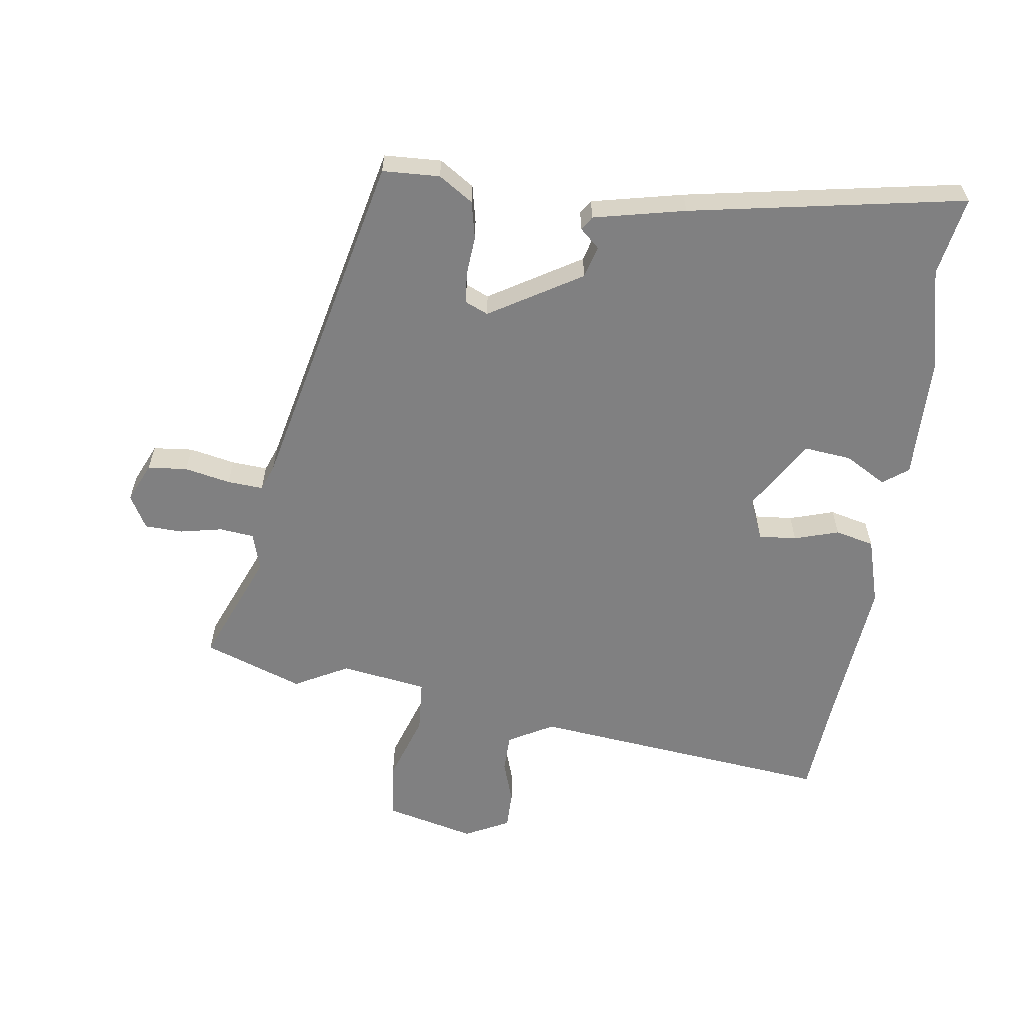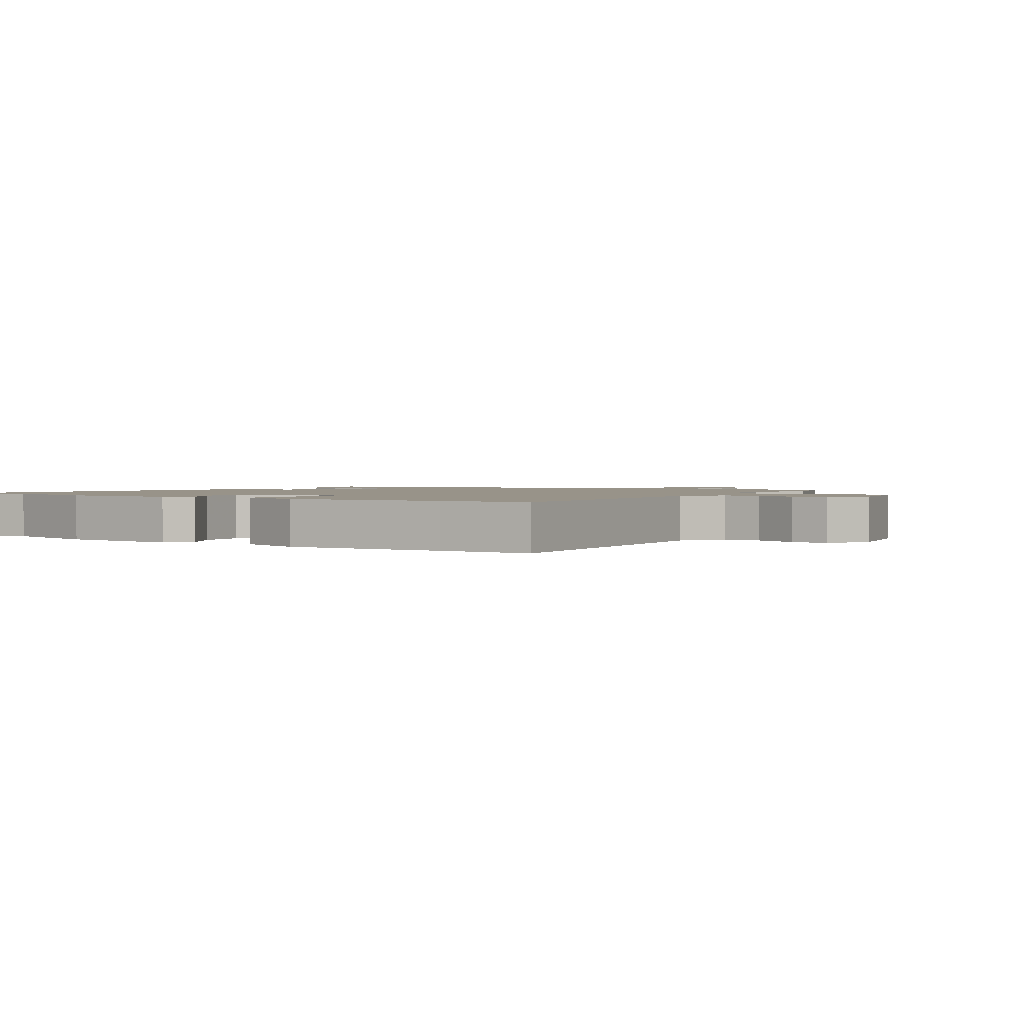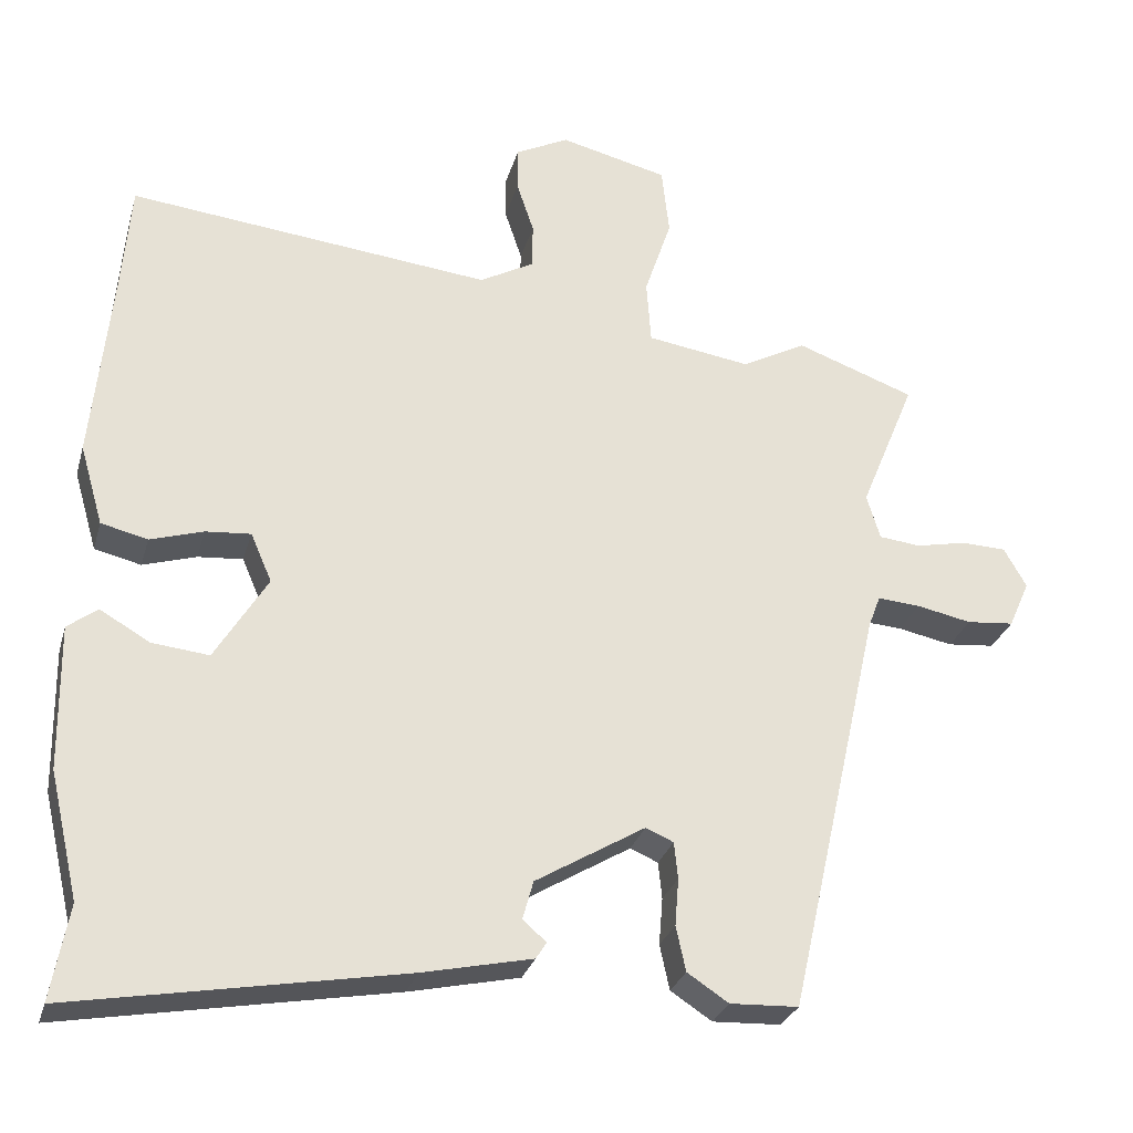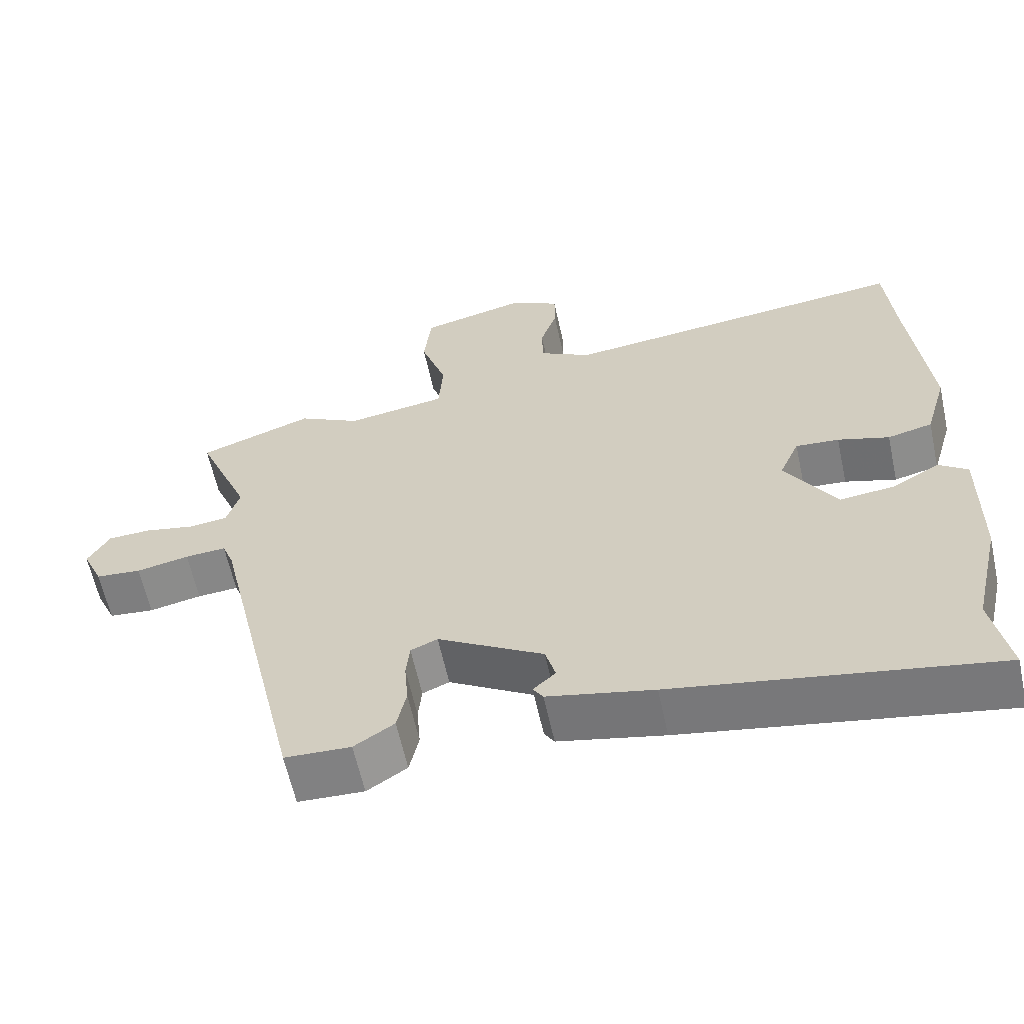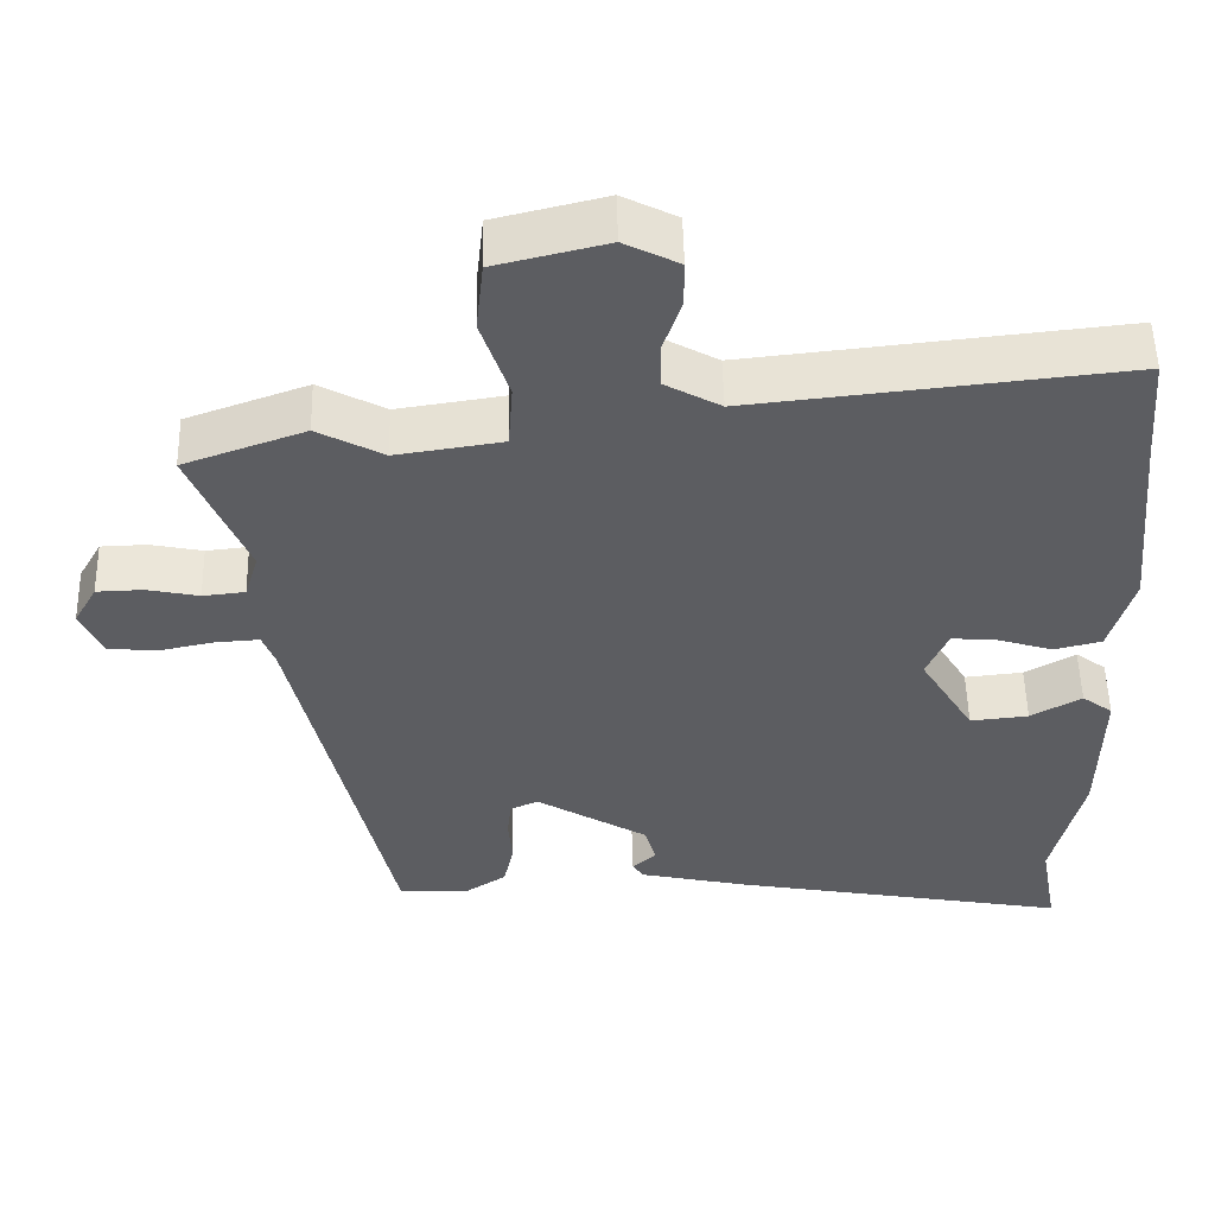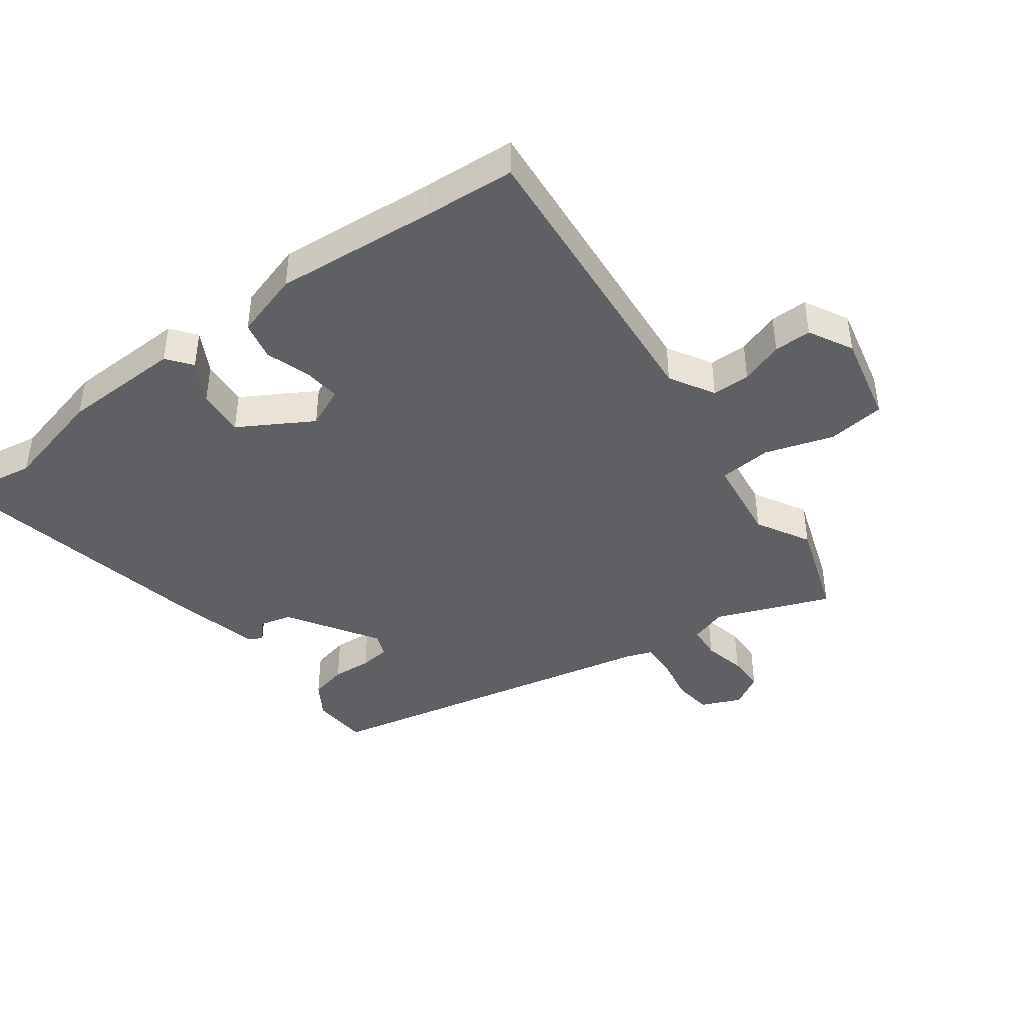
<metadata>
{"format":"obj","ext":"obj","renderer":"f3d","projection":"perspective","resolution":1024,"background":"white","views":[{"elev":-60.2,"azim":172.0,"up":"+Y"},{"elev":1.6,"azim":-54.7,"up":"+Y"},{"elev":-28.5,"azim":-15.0,"up":"+Z"},{"elev":-61.4,"azim":-167.7,"up":"+Z"},{"elev":52.7,"azim":178.7,"up":"+Z"},{"elev":-42.1,"azim":-52.6,"up":"+Y"}]}
</metadata>
<code>
v -0.51 0.07 -0.555
v -0.487 0.07 -0.428
v -0.526 0.07 -0.261
v -0.529 0.07 -0.068
v -0.489 0.07 -0.038
v -0.423 0.07 -0.076
v -0.347 0.07 -0.084
v -0.277 0.07 0.031
v -0.305 0.07 0.096
v -0.365 0.07 0.091
v -0.436 0.07 0.069
v -0.498 0.07 0.084
v -0.529 0.07 0.191
v -0.504 0.07 0.447
v -0.492 0.07 0.595
v -0.008 0.07 0.543
v 0.064 0.07 0.583
v 0.065 0.07 0.644
v 0.042 0.07 0.713
v 0.042 0.07 0.773
v 0.113 0.07 0.809
v 0.257 0.07 0.774
v 0.267 0.07 0.682
v 0.231 0.07 0.574
v 0.237 0.07 0.489
v 0.375 0.07 0.468
v 0.461 0.07 0.514
v 0.619 0.07 0.457
v 0.545 0.07 0.277
v 0.563 0.07 0.217
v 0.618 0.07 0.211
v 0.686 0.07 0.225
v 0.746 0.07 0.223
v 0.776 0.07 0.17
v 0.748 0.07 0.107
v 0.685 0.07 0.101
v 0.612 0.07 0.116
v 0.555 0.07 0.12
v 0.539 0.07 0.078
v 0.414 0.07 -0.475
v 0.323 0.07 -0.479
v 0.268 0.07 -0.443
v 0.255 0.07 -0.383
v 0.26 0.07 -0.32
v 0.255 0.07 -0.271
v 0.218 0.07 -0.255
v 0.072 0.07 -0.343
v 0.058 0.07 -0.394
v 0.089 0.07 -0.422
v 0.075 0.07 -0.444
v -0.071 0.07 -0.476
v -0.51 0 -0.555
v -0.487 0 -0.428
v -0.526 0 -0.261
v -0.529 0 -0.068
v -0.489 0 -0.038
v -0.423 0 -0.076
v -0.347 0 -0.084
v -0.277 0 0.031
v -0.305 0 0.096
v -0.365 0 0.091
v -0.436 0 0.069
v -0.498 0 0.084
v -0.529 0 0.191
v -0.504 0 0.447
v -0.492 0 0.595
v -0.008 0 0.543
v 0.064 0 0.583
v 0.065 0 0.644
v 0.042 0 0.713
v 0.042 0 0.773
v 0.113 0 0.809
v 0.257 0 0.774
v 0.267 0 0.682
v 0.231 0 0.574
v 0.237 0 0.489
v 0.375 0 0.468
v 0.461 0 0.514
v 0.619 0 0.457
v 0.545 0 0.277
v 0.563 0 0.217
v 0.618 0 0.211
v 0.686 0 0.225
v 0.746 0 0.223
v 0.776 0 0.17
v 0.748 0 0.107
v 0.685 0 0.101
v 0.612 0 0.116
v 0.555 0 0.12
v 0.539 0 0.078
v 0.414 0 -0.475
v 0.323 0 -0.479
v 0.268 0 -0.443
v 0.255 0 -0.383
v 0.26 0 -0.32
v 0.255 0 -0.271
v 0.218 0 -0.255
v 0.072 0 -0.343
v 0.058 0 -0.394
v 0.089 0 -0.422
v 0.075 0 -0.444
v -0.071 0 -0.476
f 51 1 2
f 50 51 2
f 49 50 2
f 48 49 2
f 2 3 4
f 48 2 4
f 47 48 4
f 46 47 4
f 42 43 44
f 41 42 44
f 40 41 44
f 39 40 44
f 38 39 44 45
f 35 36 37
f 34 35 37
f 33 34 37
f 32 33 37
f 31 32 37
f 30 31 37 38
f 38 45 46
f 30 38 46
f 29 30 46
f 28 29 46
f 27 28 46
f 26 27 46
f 22 23 24
f 21 22 24
f 20 21 24
f 19 20 24
f 18 19 24
f 17 18 24 25
f 16 17 25
f 14 15 16 25
f 14 25 26
f 13 14 26
f 12 13 26
f 11 12 26
f 10 11 26
f 4 5 6
f 4 6 7
f 46 4 7
f 26 46 7 8
f 9 10 26
f 8 9 26
f 53 52 102
f 53 102 101
f 53 101 100
f 53 100 99
f 55 54 53
f 55 53 99
f 55 99 98
f 55 98 97
f 95 94 93
f 95 93 92
f 95 92 91
f 95 91 90
f 96 95 90 89
f 88 87 86
f 88 86 85
f 88 85 84
f 88 84 83
f 88 83 82
f 89 88 82 81
f 97 96 89
f 97 89 81
f 97 81 80
f 97 80 79
f 97 79 78
f 97 78 77
f 75 74 73
f 75 73 72
f 75 72 71
f 75 71 70
f 75 70 69
f 76 75 69 68
f 76 68 67
f 76 67 66 65
f 77 76 65
f 77 65 64
f 77 64 63
f 77 63 62
f 77 62 61
f 57 56 55
f 58 57 55
f 58 55 97
f 59 58 97 77
f 77 61 60
f 77 60 59
f 1 52 53 2
f 2 53 54 3
f 3 54 55 4
f 4 55 56 5
f 5 56 57 6
f 6 57 58 7
f 7 58 59 8
f 8 59 60 9
f 9 60 61 10
f 10 61 62 11
f 11 62 63 12
f 12 63 64 13
f 13 64 65 14
f 14 65 66 15
f 15 66 67 16
f 16 67 68 17
f 17 68 69 18
f 18 69 70 19
f 19 70 71 20
f 20 71 72 21
f 21 72 73 22
f 22 73 74 23
f 23 74 75 24
f 24 75 76 25
f 25 76 77 26
f 26 77 78 27
f 27 78 79 28
f 28 79 80 29
f 29 80 81 30
f 30 81 82 31
f 31 82 83 32
f 32 83 84 33
f 33 84 85 34
f 34 85 86 35
f 35 86 87 36
f 36 87 88 37
f 37 88 89 38
f 38 89 90 39
f 39 90 91 40
f 40 91 92 41
f 41 92 93 42
f 42 93 94 43
f 43 94 95 44
f 44 95 96 45
f 45 96 97 46
f 46 97 98 47
f 47 98 99 48
f 48 99 100 49
f 49 100 101 50
f 50 101 102 51
f 51 102 52 1

</code>
